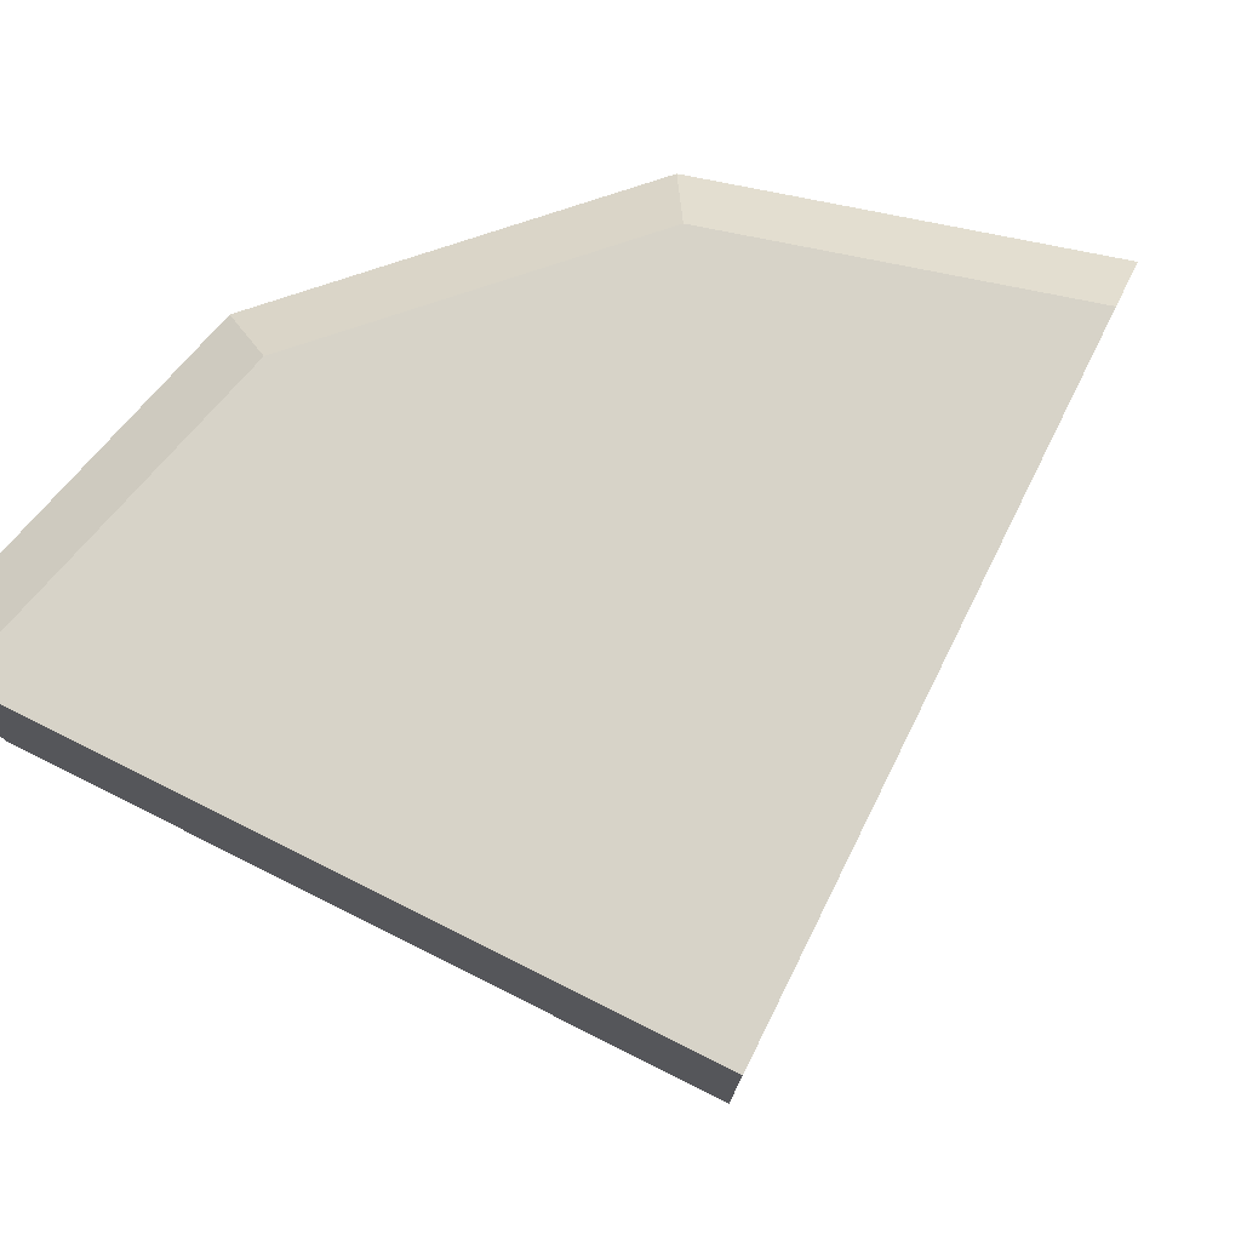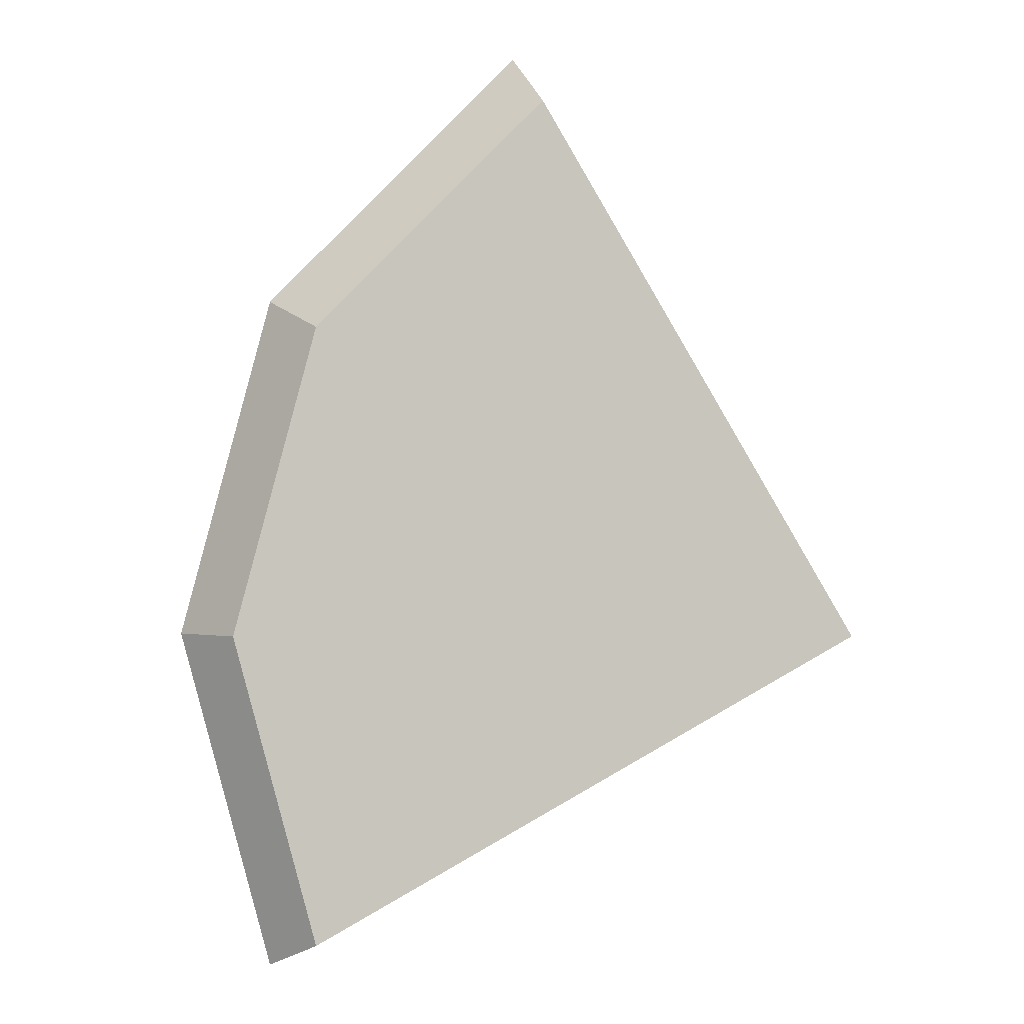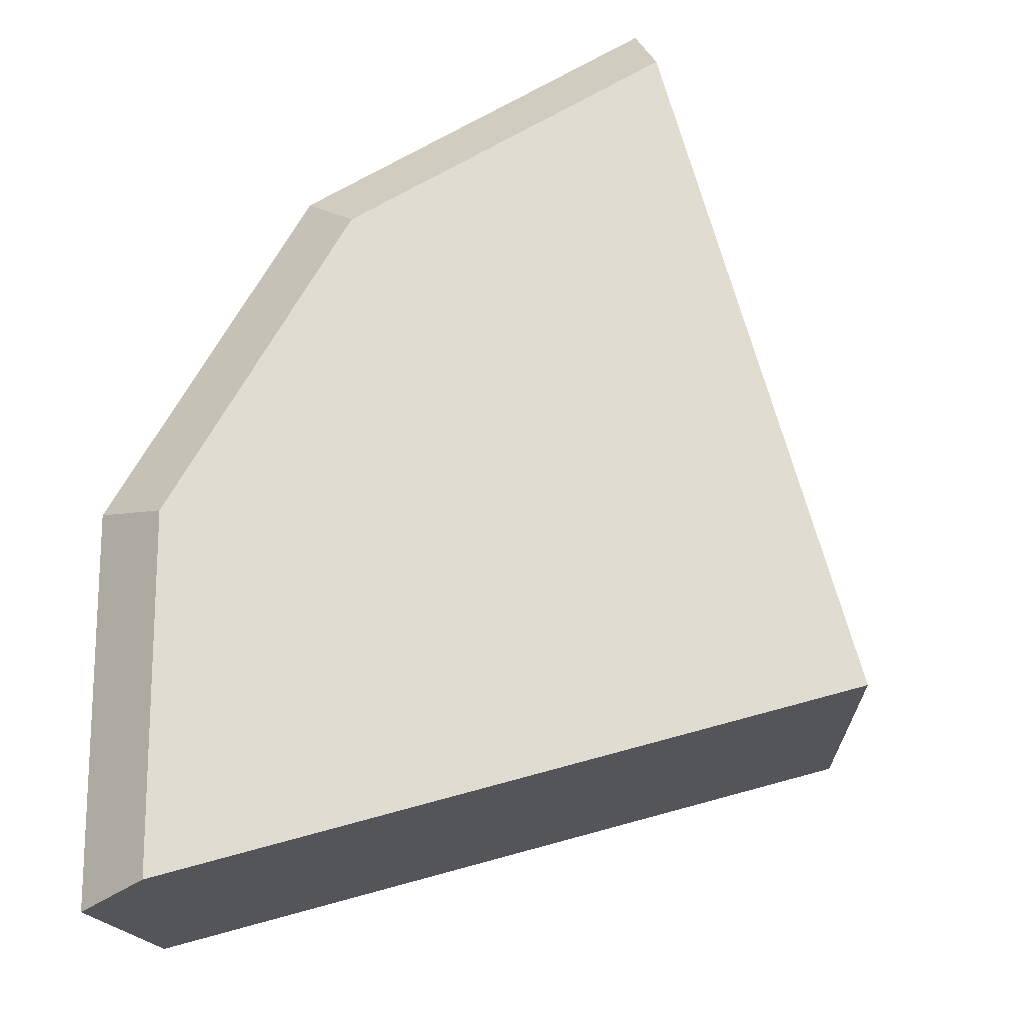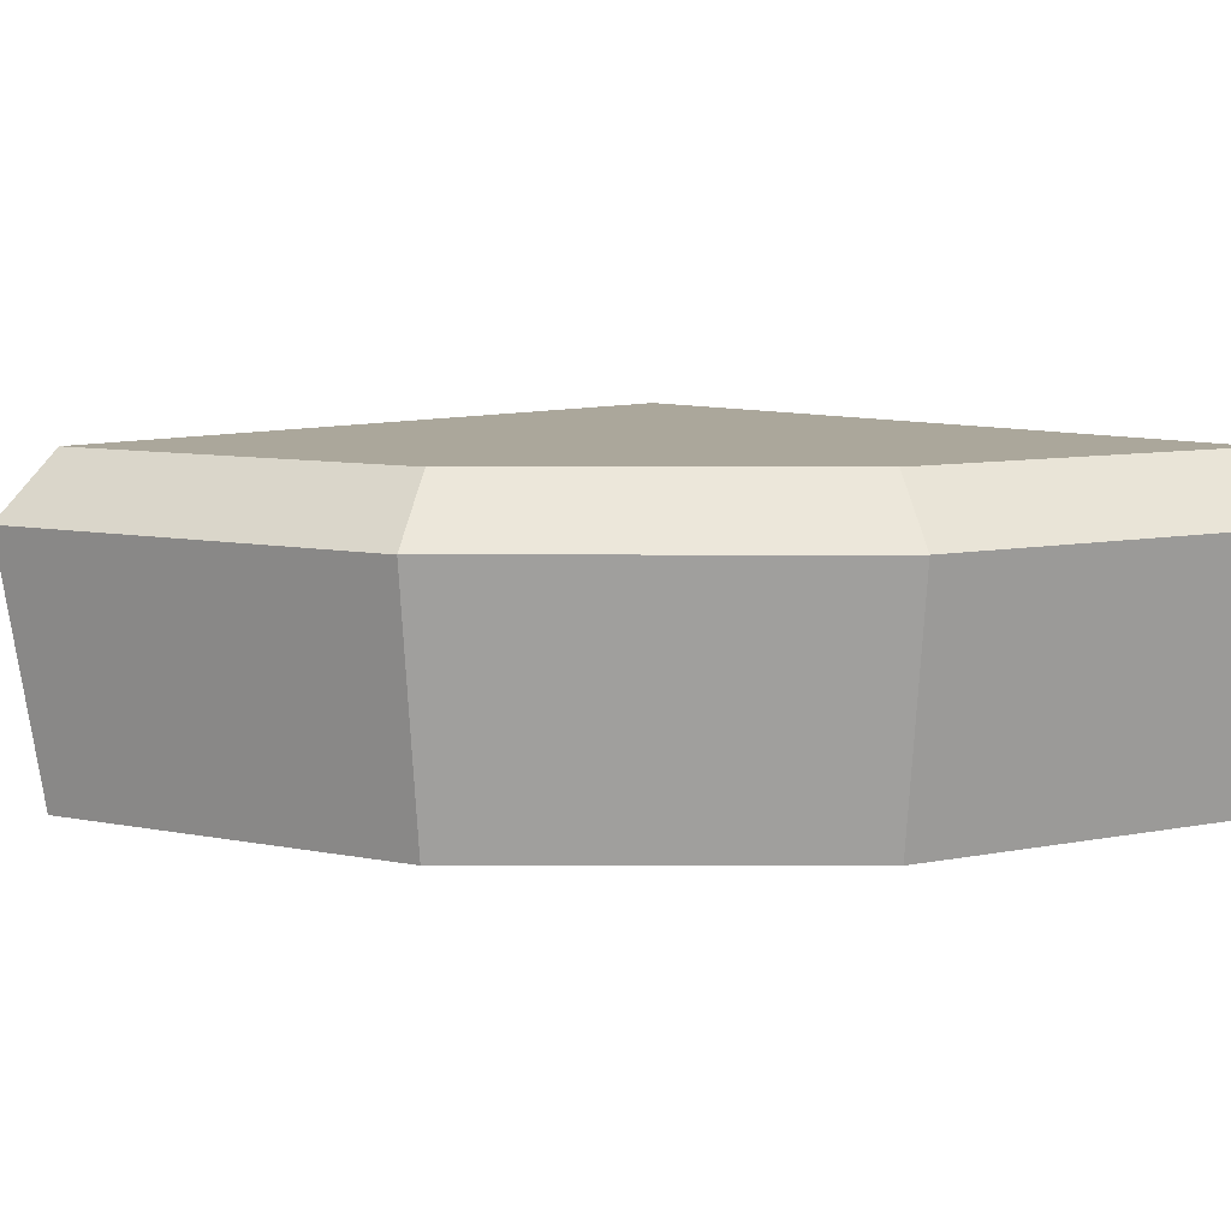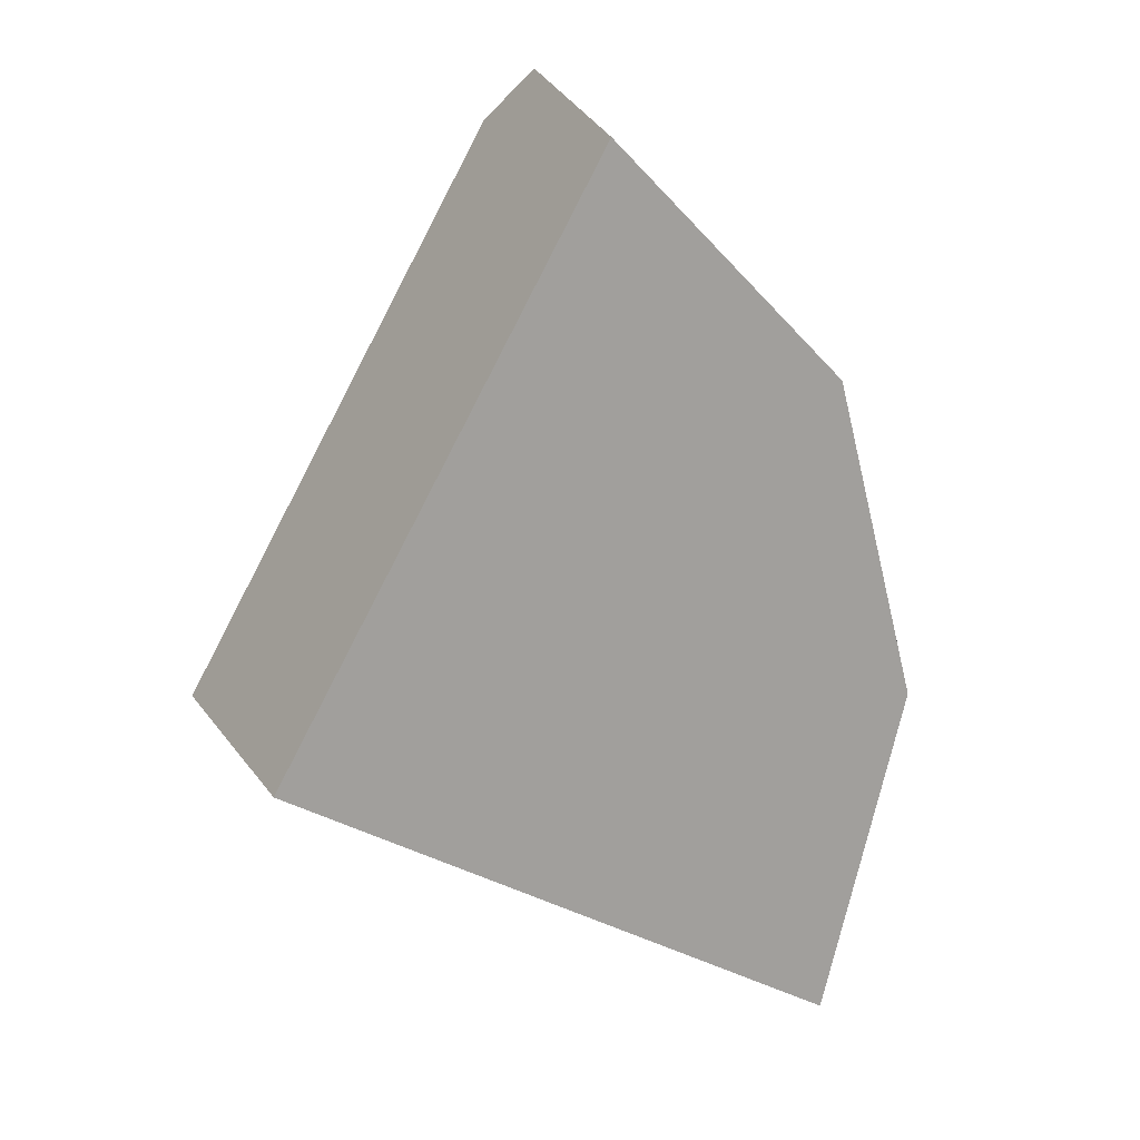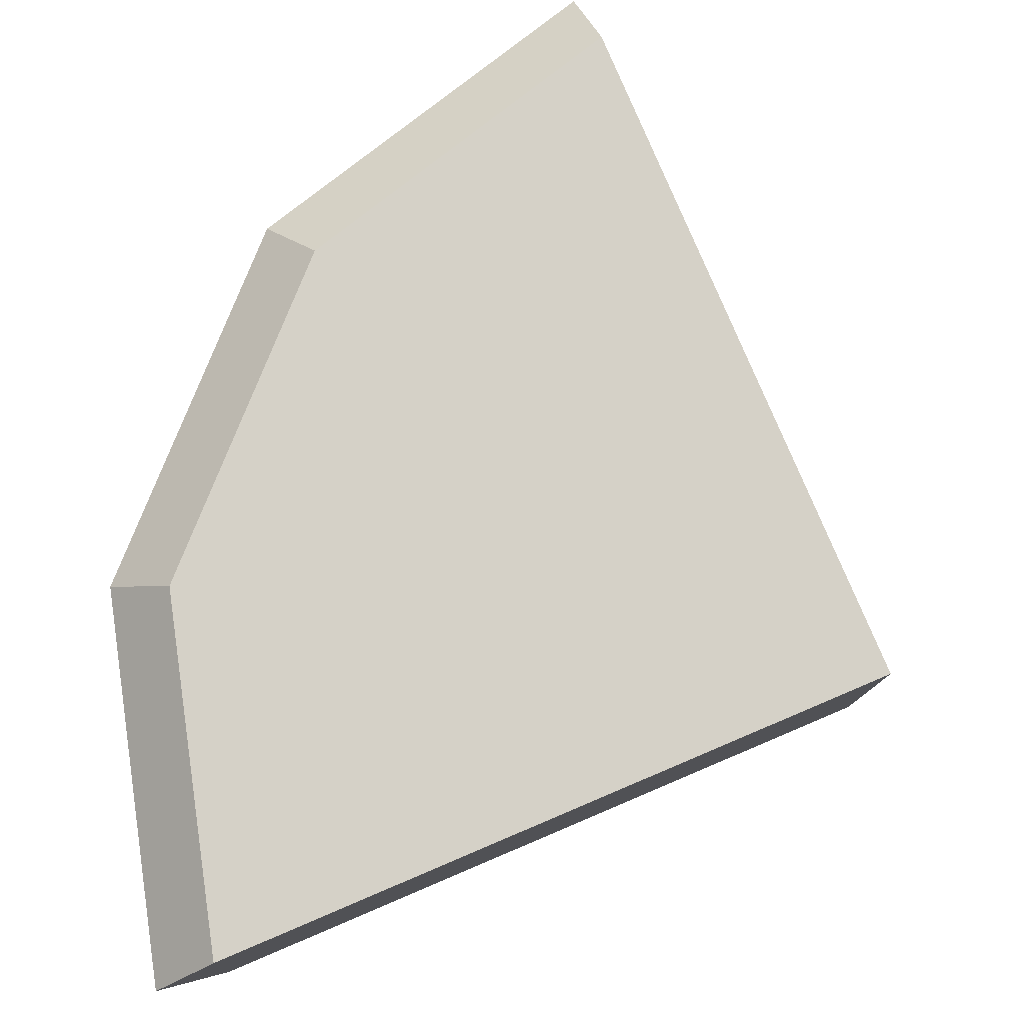
<metadata>
{"format":"obj","ext":"obj","renderer":"f3d","projection":"perspective","resolution":1024,"background":"white","views":[{"elev":76.9,"azim":56.5,"up":"+Z"},{"elev":0.1,"azim":-0.4,"up":"+Y"},{"elev":69.3,"azim":14.6,"up":"+Z"},{"elev":8.2,"azim":-104.9,"up":"+Z"},{"elev":17.7,"azim":156.5,"up":"+Y"},{"elev":79.6,"azim":7.0,"up":"+Z"}]}
</metadata>
<code>
o target_pieces_E_Cylinder.263
v -0.4066 -0.2348 0
v -0.4695 0 0
v -0.4066 0.2348 0
v -0.2348 0.4066 0
v -0 0 0
v -0.1494 0.2587 0.2
v -0.2587 0.1494 0.2
v -0.2988 0 0.2
v -0.2587 -0.1494 0.2
v -0.06678 0.1157 0.2
v -0.1157 0.06678 0.2
v -0.1336 -0 0.2
v -0.1157 -0.06678 0.2
v 0 -0 0.2
v -0.395 -0.2281 0.2
v -0.433 -0.25 0.1612
v -0.4561 -0 0.2
v -0.5 0 0.1612
v -0.395 0.2281 0.2
v -0.433 0.25 0.1612
v -0.2281 0.395 0.2
v -0.25 0.433 0.1612
f 17 15 9 8
f 19 17 8 7
f 21 19 7 6
f 1 2 5
f 2 3 5
f 3 4 5
f 3 20 22 4
f 2 18 20 3
f 1 16 18 2
f 6 7 11 10
f 7 8 12 11
f 8 9 13 12
f 10 11 14
f 11 12 14
f 12 13 14
f 18 16 15 17
f 20 18 17 19
f 22 20 19 21
f 4 22 5
f 22 21 5
f 21 6 5
f 6 10 5
f 10 14 5
f 14 13 5
f 13 9 5
f 9 15 5
f 15 16 5
f 16 1 5

</code>
